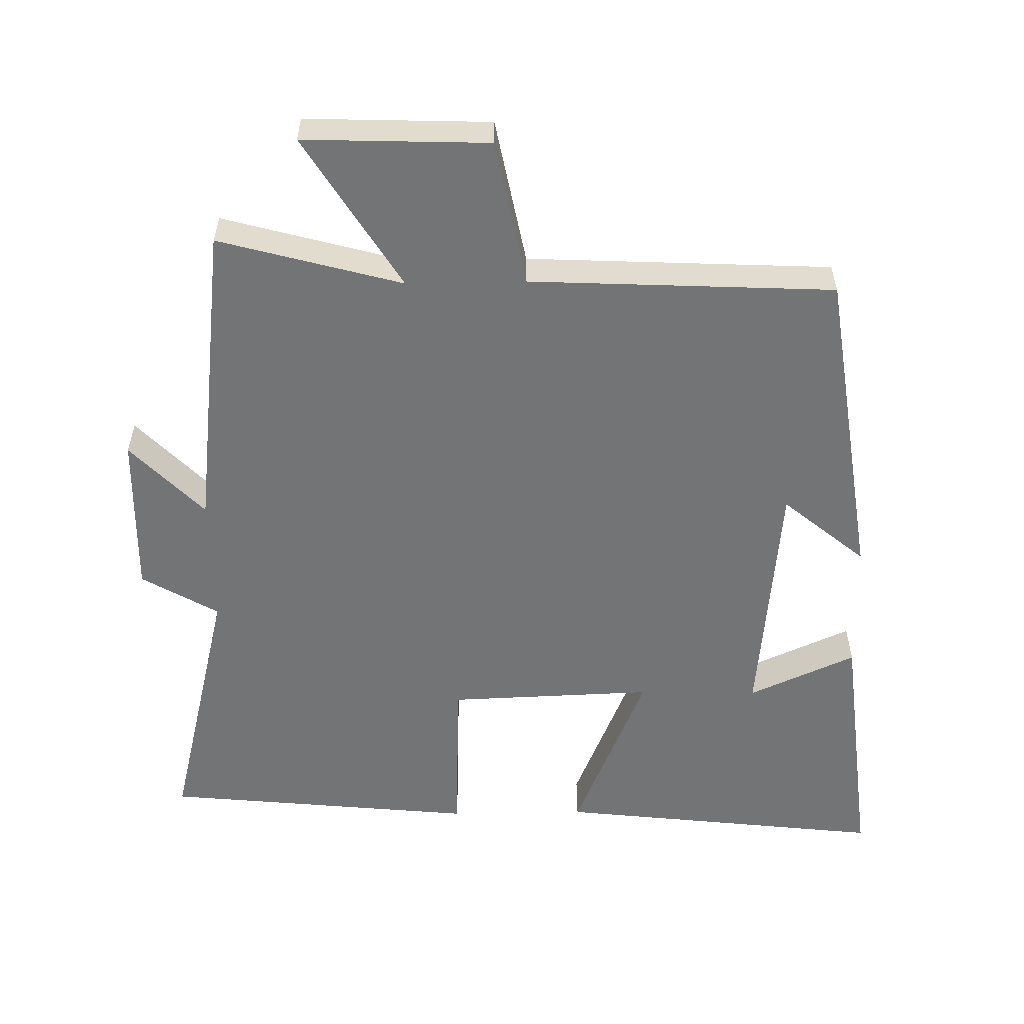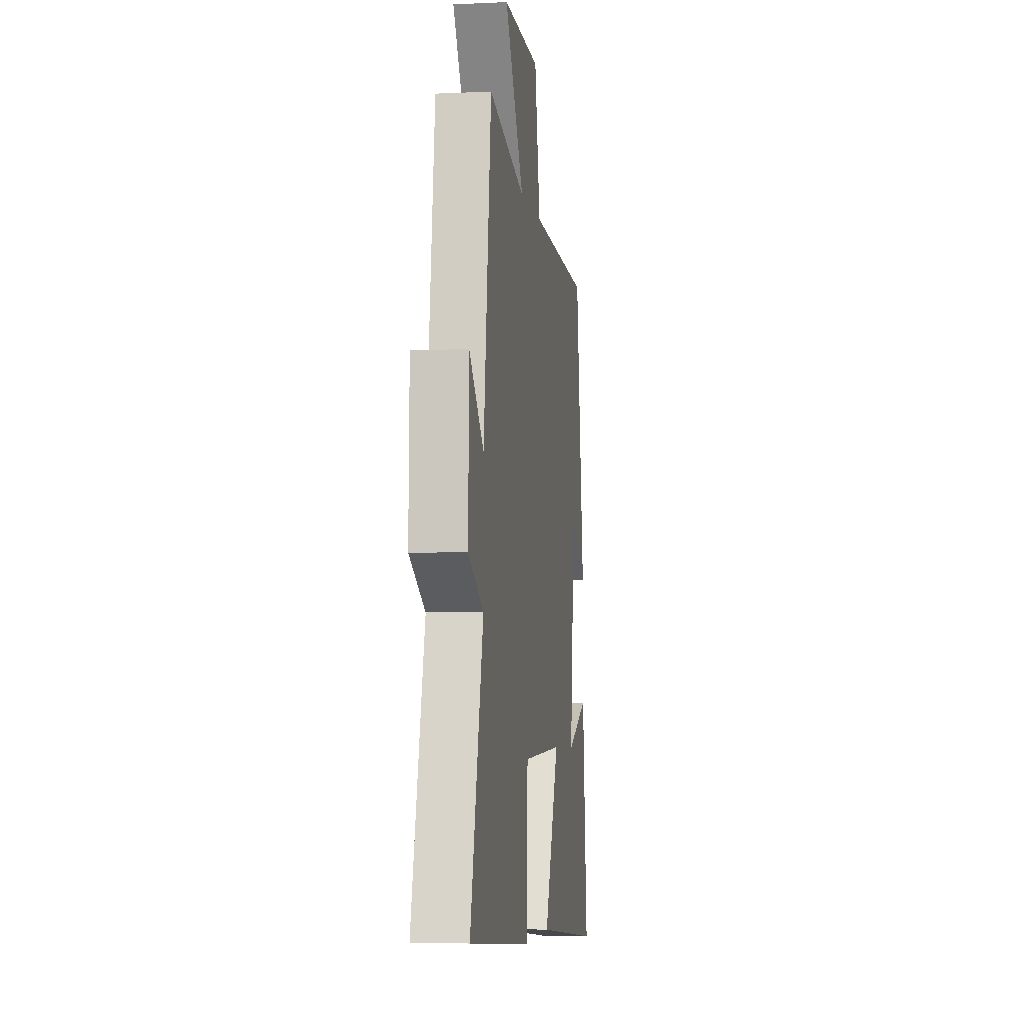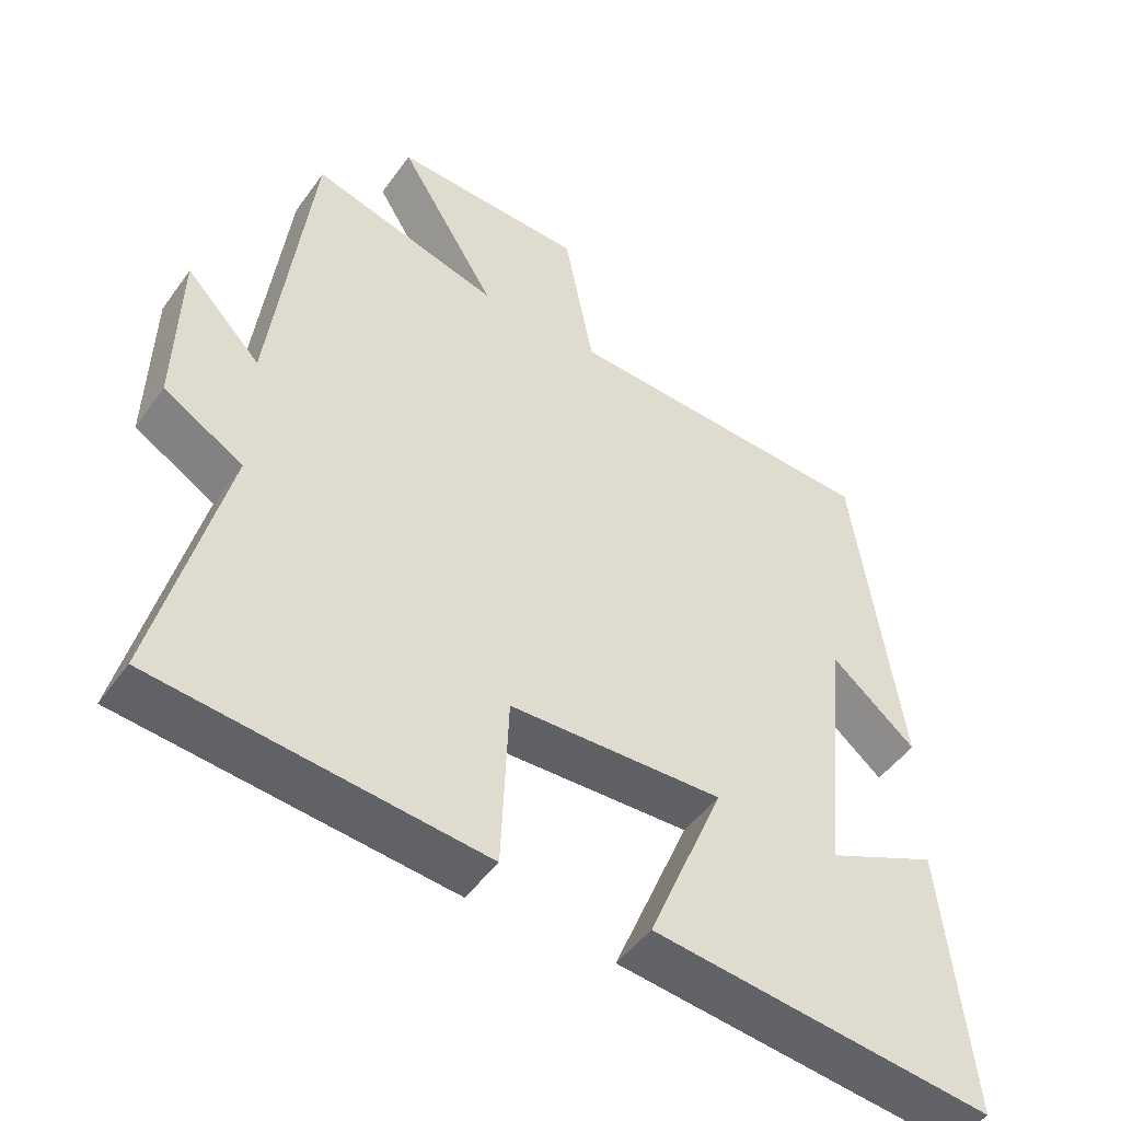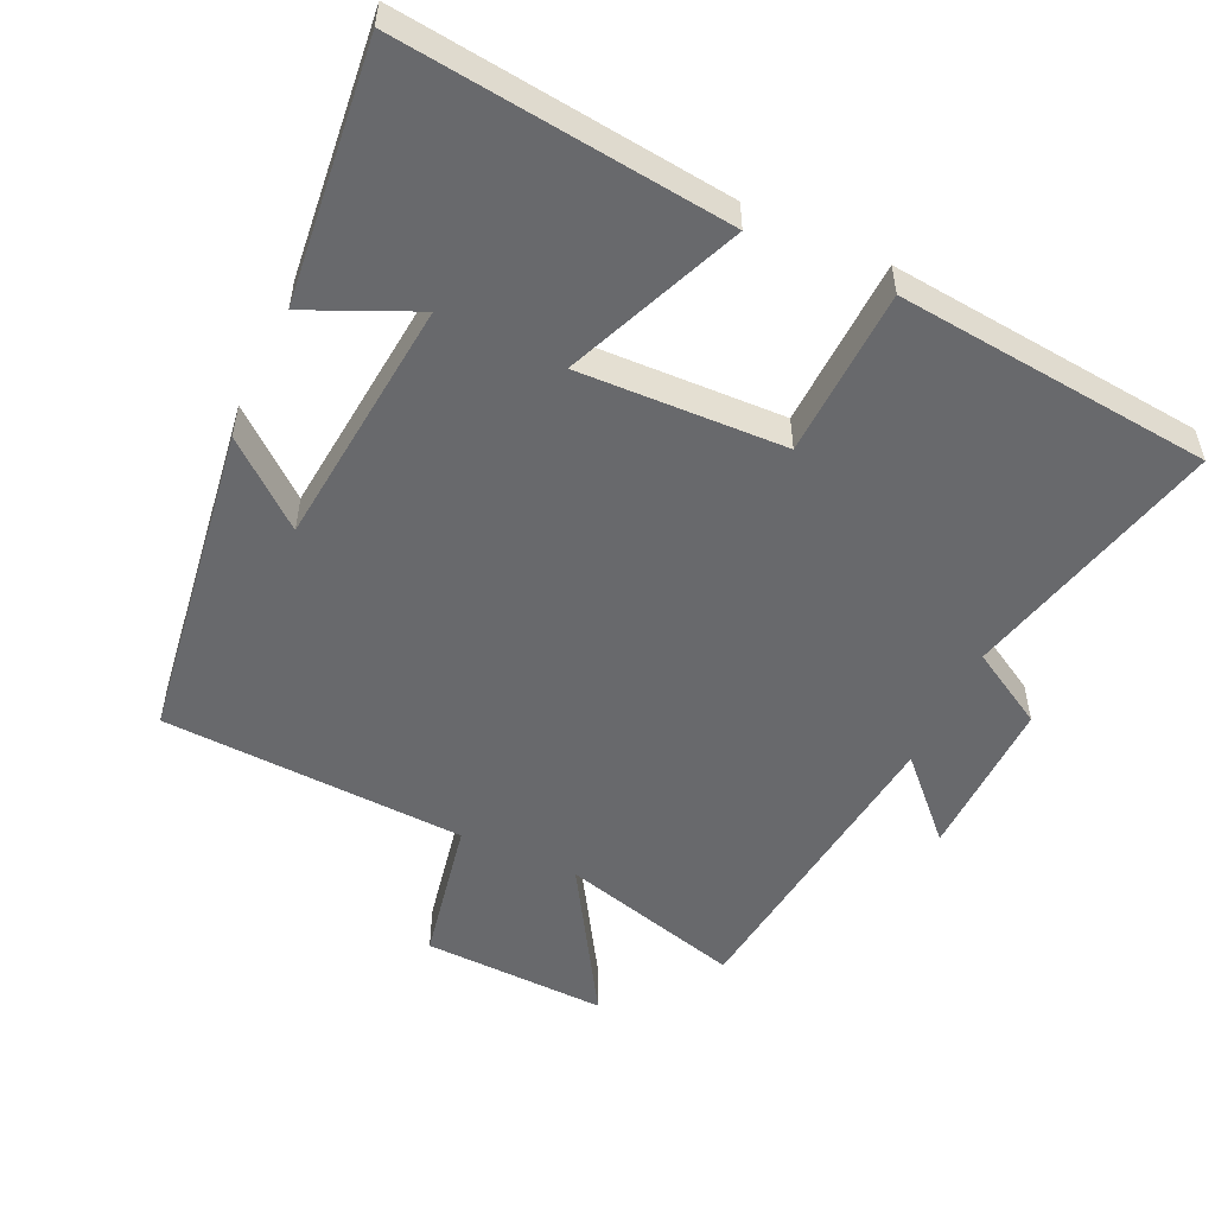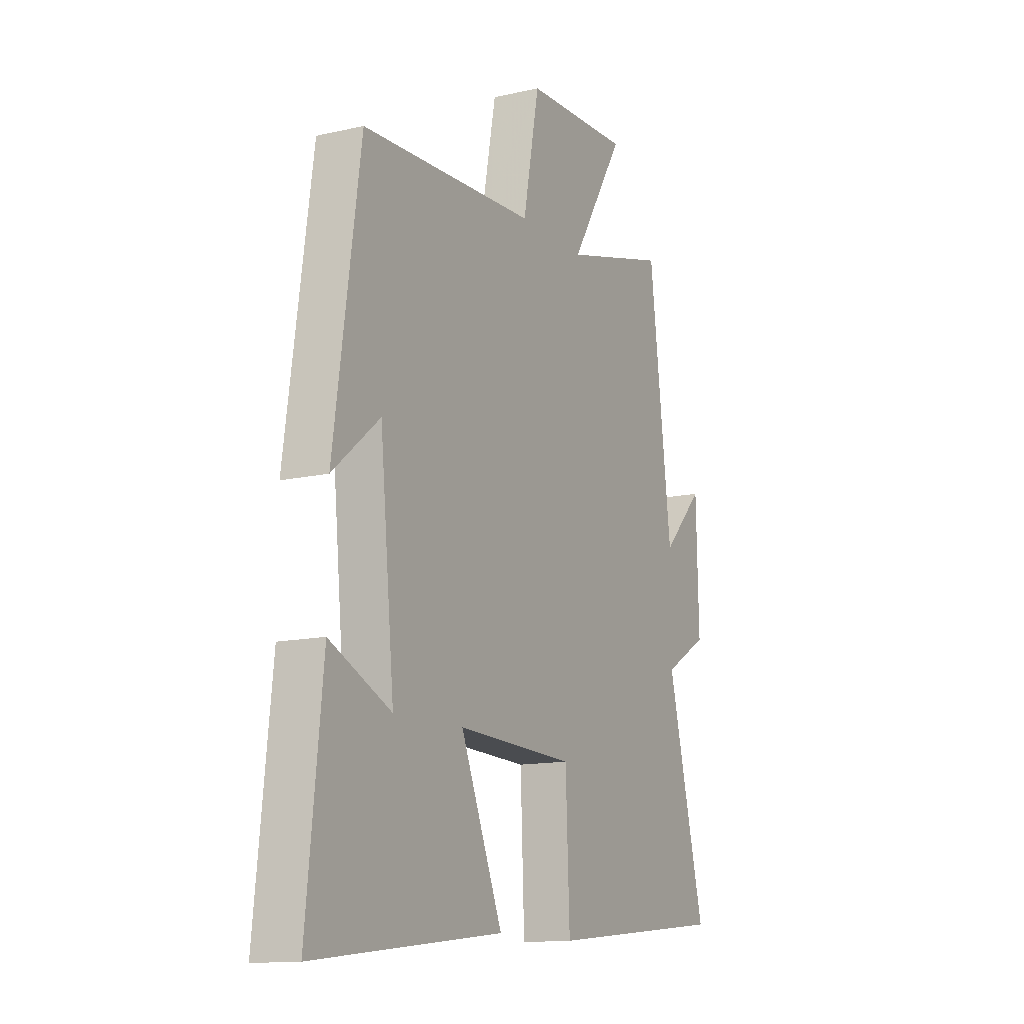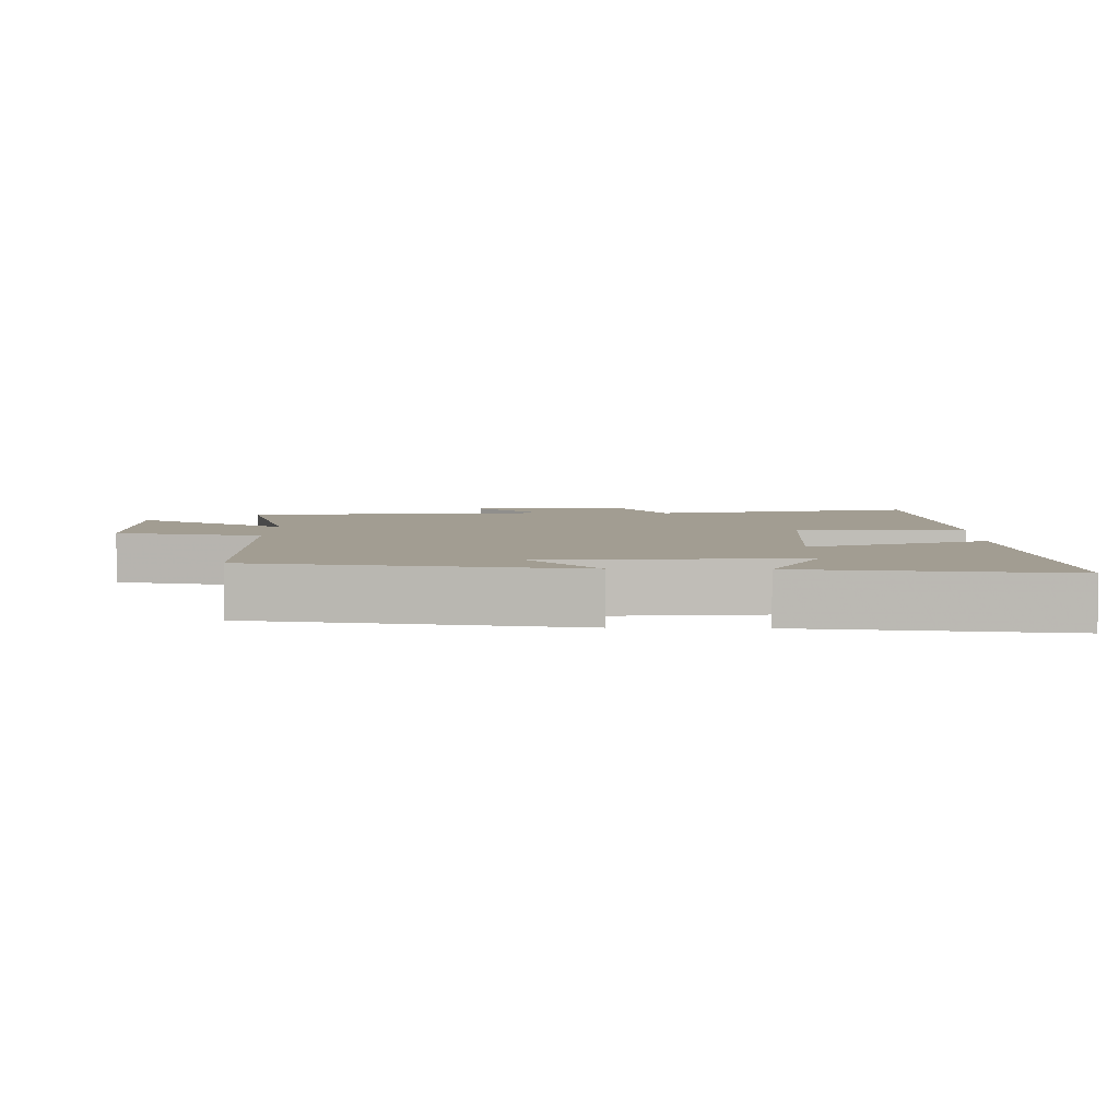
<metadata>
{"format":"obj","ext":"obj","renderer":"f3d","projection":"perspective","resolution":1024,"background":"white","views":[{"elev":-56.1,"azim":1.1,"up":"+Y"},{"elev":-4.4,"azim":-81.5,"up":"+Z"},{"elev":-47.9,"azim":-33.9,"up":"+Z"},{"elev":-52.8,"azim":155.2,"up":"+Y"},{"elev":-13.3,"azim":117.5,"up":"+Z"},{"elev":4.9,"azim":91.6,"up":"+Y"}]}
</metadata>
<code>
v 0.434 0.07 0.478
v 0.5 0.07 0.014
v 0.381 0.07 0.113
v 0.345 0.07 -0.251
v 0.5 0.07 -0.182
v 0.54 0.07 -0.556
v 0.063 0.07 -0.5
v 0.169 0.07 -0.246
v -0.129 0.07 -0.256
v -0.139 0.07 -0.5
v -0.595 0.07 -0.453
v -0.5 0.07 -0.072
v -0.611 0.07 -0.007
v -0.605 0.07 0.229
v -0.5 0.07 0.12
v -0.444 0.07 0.573
v -0.179 0.07 0.5
v -0.316 0.07 0.723
v -0.048 0.07 0.713
v -0.007 0.07 0.5
v 0.434 0 0.478
v 0.5 0 0.014
v 0.381 0 0.113
v 0.345 0 -0.251
v 0.5 0 -0.182
v 0.54 0 -0.556
v 0.063 0 -0.5
v 0.169 0 -0.246
v -0.129 0 -0.256
v -0.139 0 -0.5
v -0.595 0 -0.453
v -0.5 0 -0.072
v -0.611 0 -0.007
v -0.605 0 0.229
v -0.5 0 0.12
v -0.444 0 0.573
v -0.179 0 0.5
v -0.316 0 0.723
v -0.048 0 0.713
v -0.007 0 0.5
f 17 18 19 20
f 17 20 1
f 15 16 17
f 15 17 1
f 12 13 14 15
f 12 15 1
f 9 10 11 12
f 8 9 12 1
f 6 7 8
f 4 5 6
f 4 6 8
f 3 4 8
f 1 2 3
f 1 3 8
f 40 39 38 37
f 21 40 37
f 37 36 35
f 21 37 35
f 35 34 33 32
f 21 35 32
f 32 31 30 29
f 21 32 29 28
f 28 27 26
f 26 25 24
f 28 26 24
f 28 24 23
f 23 22 21
f 28 23 21
f 1 21 22 2
f 2 22 23 3
f 3 23 24 4
f 4 24 25 5
f 5 25 26 6
f 6 26 27 7
f 7 27 28 8
f 8 28 29 9
f 9 29 30 10
f 10 30 31 11
f 11 31 32 12
f 12 32 33 13
f 13 33 34 14
f 14 34 35 15
f 15 35 36 16
f 16 36 37 17
f 17 37 38 18
f 18 38 39 19
f 19 39 40 20
f 20 40 21 1

</code>
